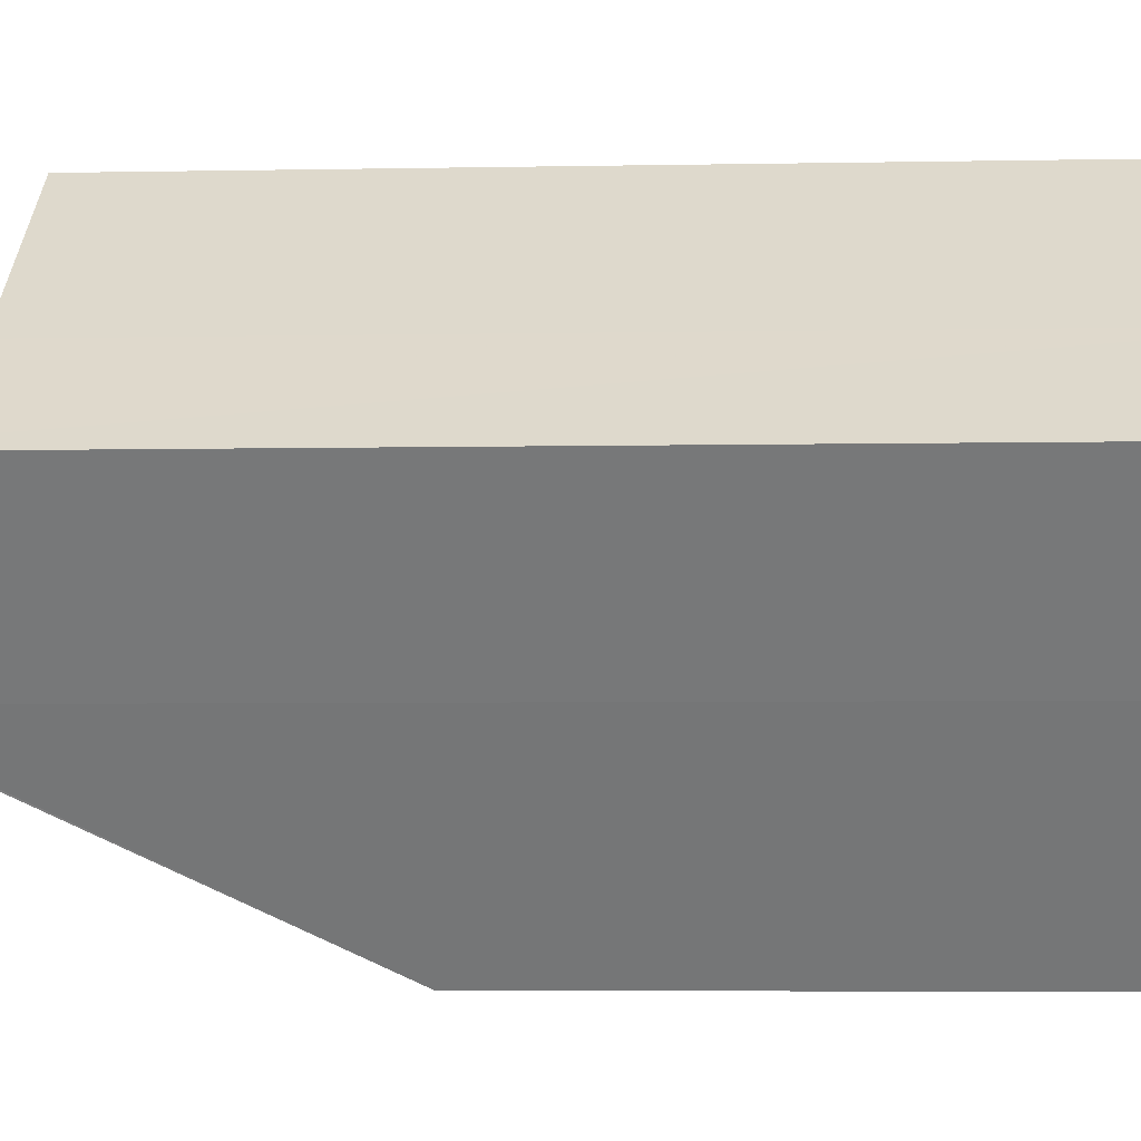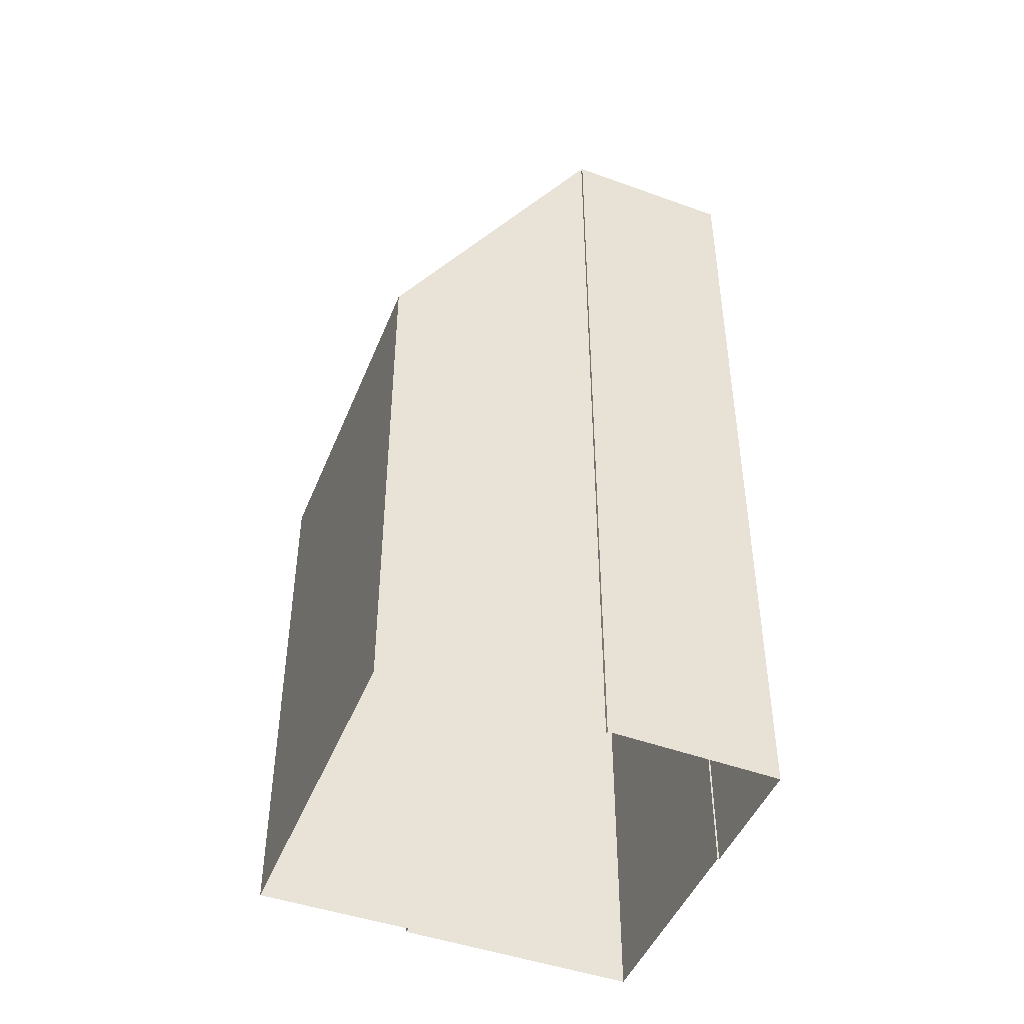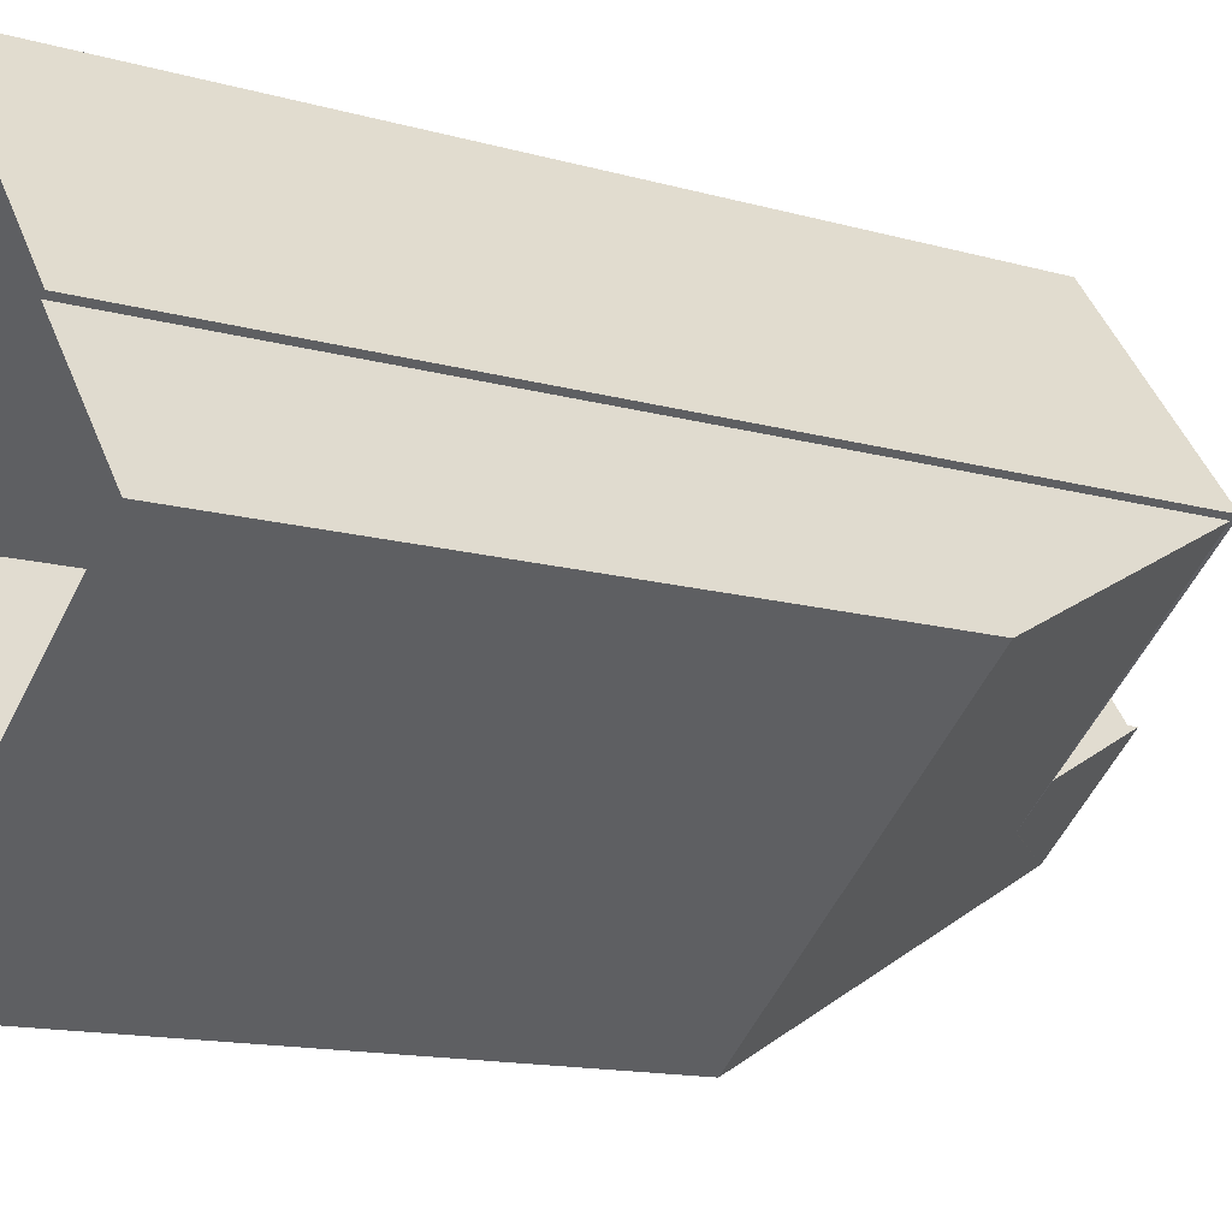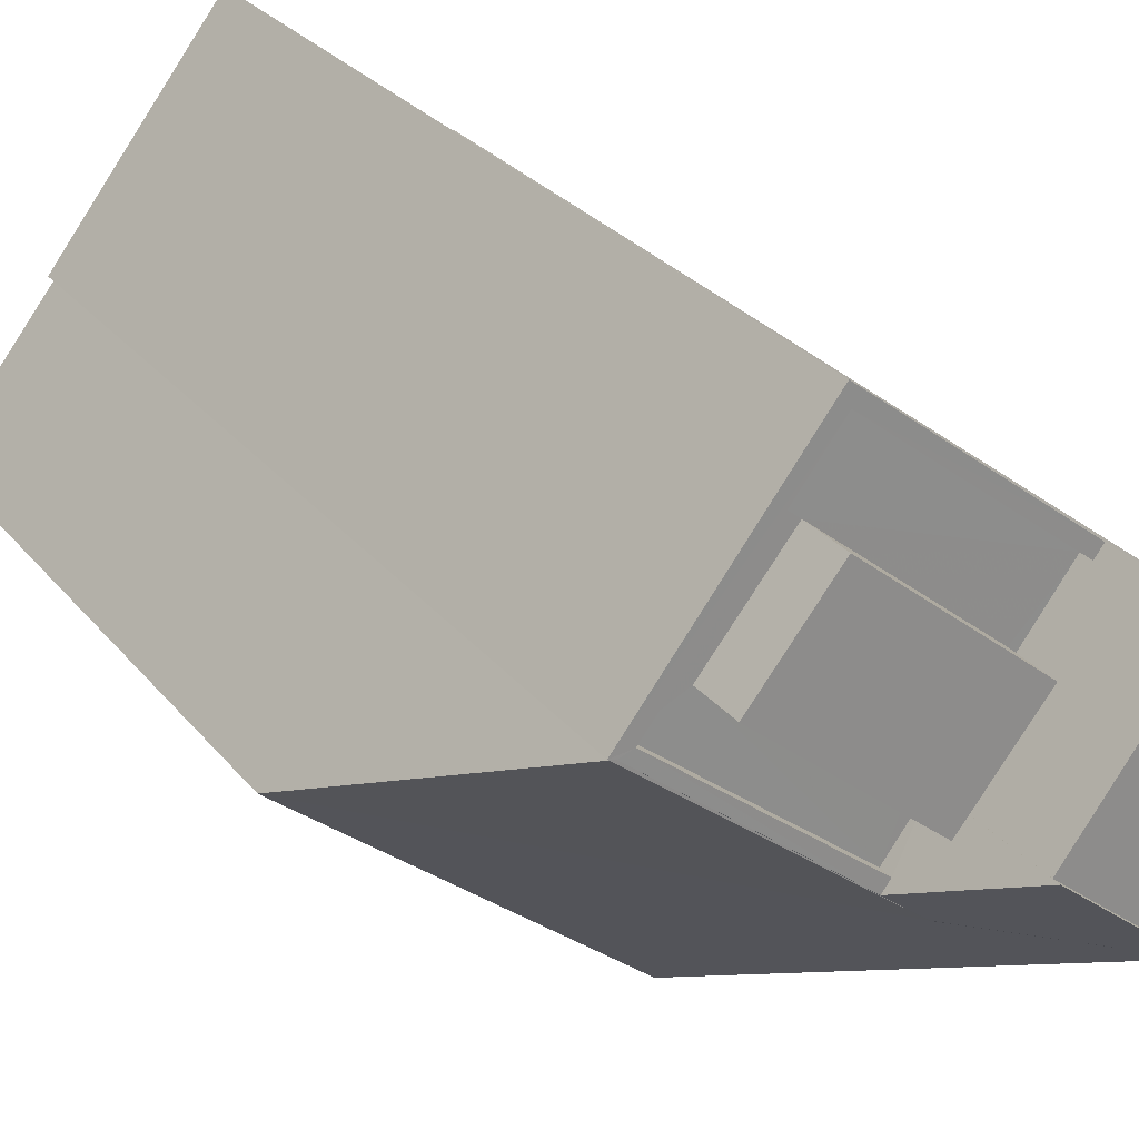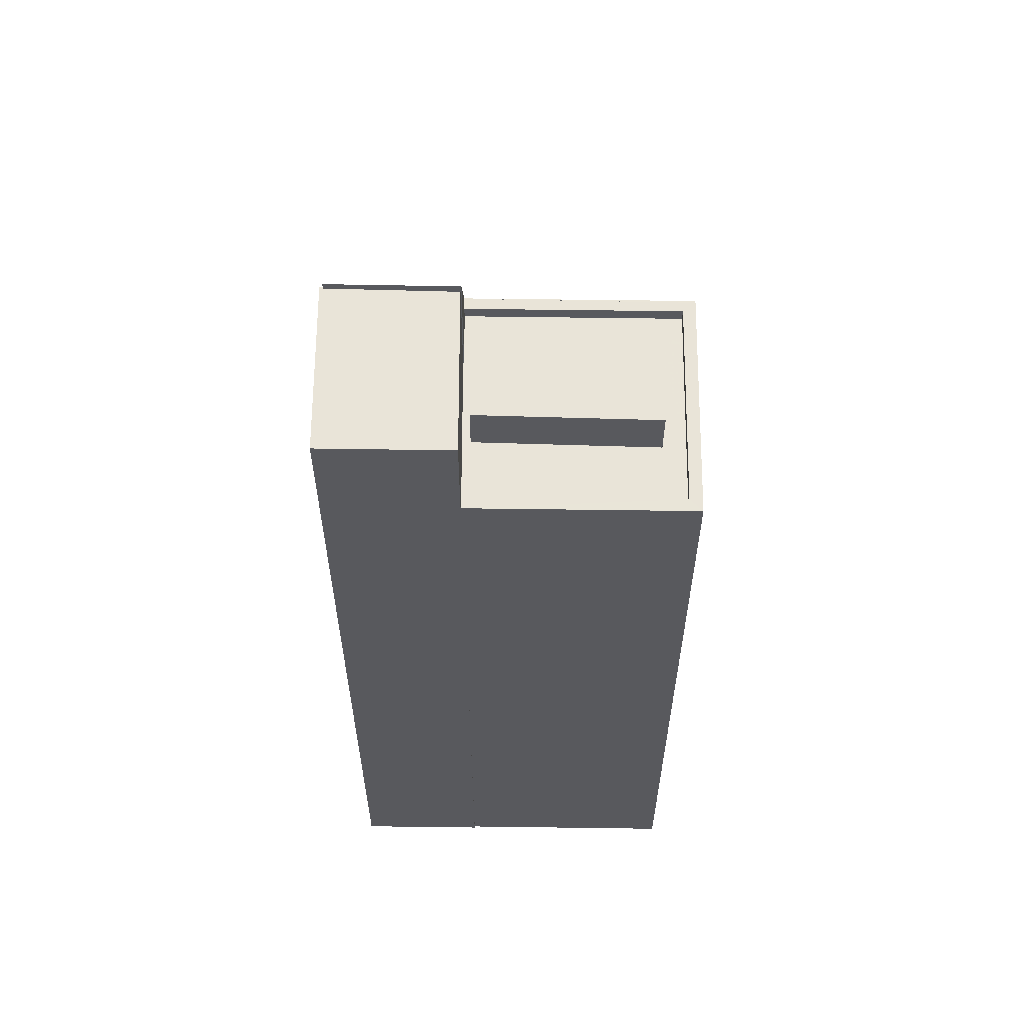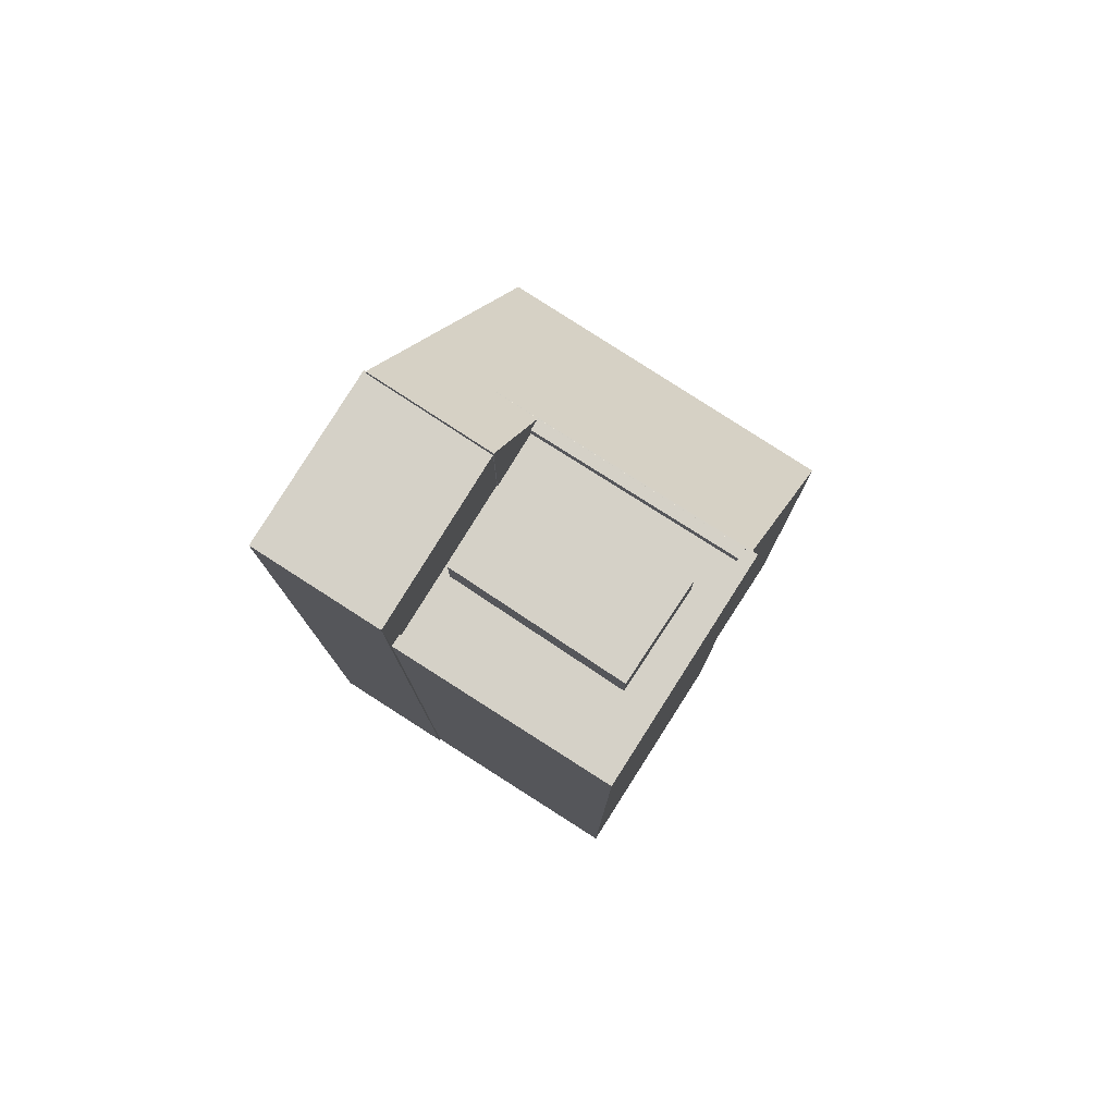
<metadata>
{"format":"obj","ext":"obj","renderer":"f3d","projection":"perspective","resolution":1024,"background":"white","views":[{"elev":-4.5,"azim":93.7,"up":"+Y"},{"elev":-46.8,"azim":30.7,"up":"+Z"},{"elev":-12.7,"azim":-124.3,"up":"+Y"},{"elev":26.2,"azim":-29.1,"up":"+Y"},{"elev":59.9,"azim":143.3,"up":"+Z"},{"elev":79.6,"azim":175.0,"up":"+Z"}]}
</metadata>
<code>
v -5999 -3.636e+04 3.902
v -5997 -3.636e+04 3.902
v -5994 -3.637e+04 3.9
v -5991 -3.636e+04 3.9
v -5989 -3.636e+04 3.901
v -5991 -3.636e+04 3.9
v -5997 -3.636e+04 3.902
v -5995 -3.636e+04 3.903
v -5991 -3.636e+04 3.902
v -5991 -3.636e+04 3.902
v -5997 -3.636e+04 19.8
v -5997 -3.636e+04 19.8
v -5994 -3.636e+04 19.8
v -5993 -3.636e+04 22.03
v -5993 -3.636e+04 19.8
v -5991 -3.636e+04 21.99
v -5993 -3.636e+04 19.79
v -5994 -3.637e+04 14.64
v -5997 -3.636e+04 19.72
v -5999 -3.636e+04 14.65
v -5993 -3.636e+04 19.55
v -5993 -3.636e+04 19.55
v -5992 -3.636e+04 19.55
v -5995 -3.636e+04 19.55
v -5995 -3.636e+04 19.55
v -5996 -3.636e+04 19.55
v -5992 -3.636e+04 19.55
v -5994 -3.636e+04 19.55
v -5993 -3.636e+04 19.55
v -5997 -3.636e+04 19.55
v -5991 -3.636e+04 19.55
v -5994 -3.636e+04 19.55
v -5993 -3.636e+04 19.8
v -5997 -3.636e+04 19.8
v -5994 -3.636e+04 19.8
v -5995 -3.636e+04 19.8
v -5991 -3.636e+04 19.8
v -5991 -3.636e+04 19.8
v -5994 -3.636e+04 19.8
v -5994 -3.636e+04 19.8
v -5997 -3.636e+04 19.8
v -5997 -3.636e+04 19.8
v -5995 -3.636e+04 20.5
v -5993 -3.636e+04 20.5
v -5992 -3.636e+04 20.5
v -5996 -3.636e+04 20.5
v -5991 -3.636e+04 21.86
v -5993 -3.636e+04 21.86
v -5989 -3.636e+04 21.86
v -5991 -3.636e+04 21.86
v -5991 -3.636e+04 21.86
v -5991 -3.636e+04 21.86
f 1 2 3
f 3 2 4
f 5 6 4
f 2 7 8
f 5 9 10
f 9 2 8
f 4 2 9
f 5 4 9
f 11 12 13
f 14 13 15
f 16 14 15
f 16 17 18
f 19 20 17
f 17 20 18
f 16 15 17
f 12 15 13
f 21 22 23
f 24 25 26
f 21 23 27
f 28 21 29
f 26 30 28
f 25 30 26
f 21 27 29
f 26 28 29
f 23 31 27
f 27 31 24
f 24 32 25
f 24 31 32
f 33 15 12
f 33 12 34
f 34 35 36
f 37 38 35
f 35 38 36
f 39 40 41
f 34 41 35
f 42 39 41
f 12 42 34
f 34 42 41
f 43 44 45
f 43 46 44
f 47 48 49
f 49 50 51
f 51 50 52
f 48 50 49
f 20 2 1
f 20 19 2
f 50 16 52
f 4 52 18
f 4 18 3
f 52 16 18
f 18 1 3
f 18 20 1
f 42 12 11
f 13 42 11
f 13 39 42
f 39 13 40
f 13 14 40
f 40 21 28
f 40 14 21
f 22 21 48
f 21 14 48
f 48 16 50
f 48 14 16
f 17 33 19
f 2 19 7
f 7 19 34
f 19 33 34
f 34 36 8
f 7 34 8
f 8 36 38
f 9 8 38
f 17 15 33
f 40 30 41
f 40 28 30
f 30 25 41
f 25 32 35
f 25 35 41
f 37 32 31
f 37 35 32
f 27 45 44
f 29 27 44
f 26 29 44
f 46 26 44
f 24 26 46
f 43 24 46
f 45 24 43
f 45 27 24
f 4 6 51
f 52 4 51
f 38 10 9
f 10 38 47
f 23 22 48
f 23 48 47
f 31 23 37
f 37 47 38
f 23 47 37
f 10 49 5
f 10 47 49
f 51 6 5
f 49 51 5

</code>
